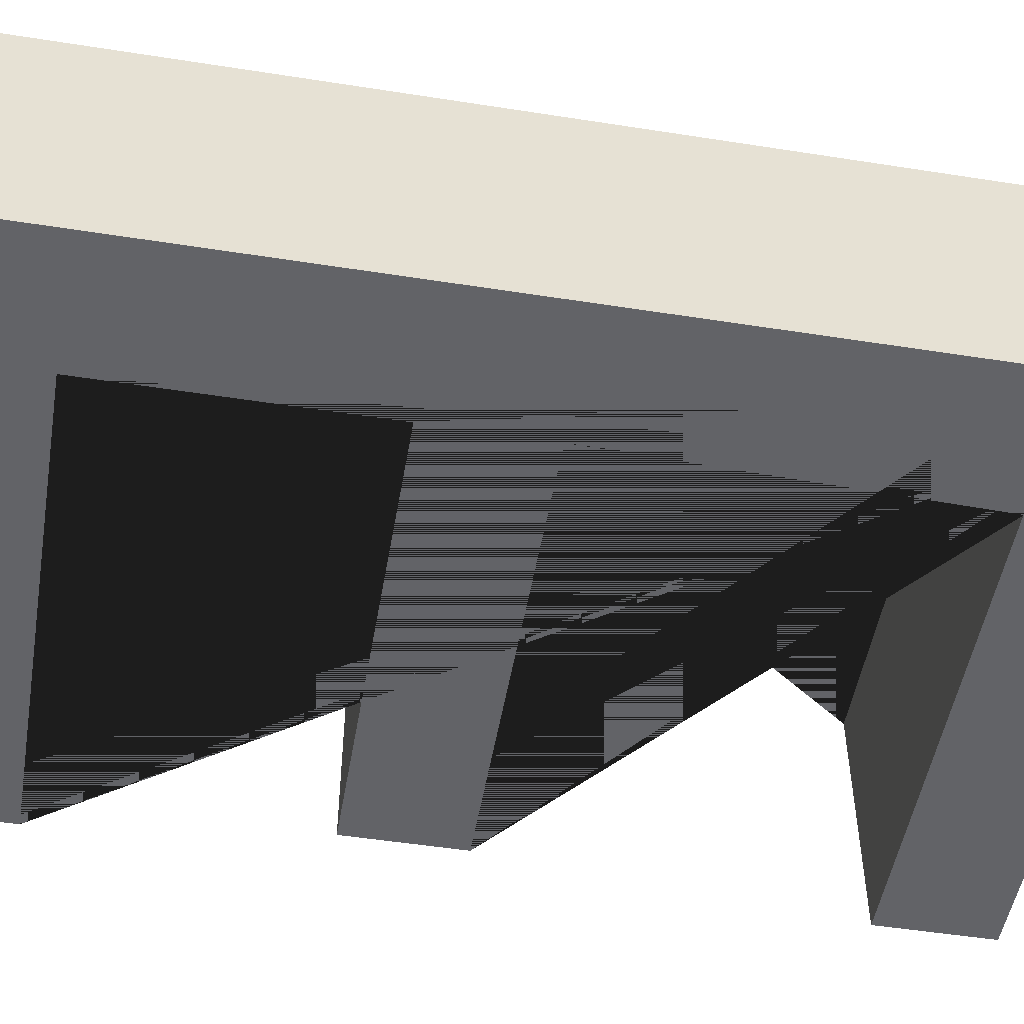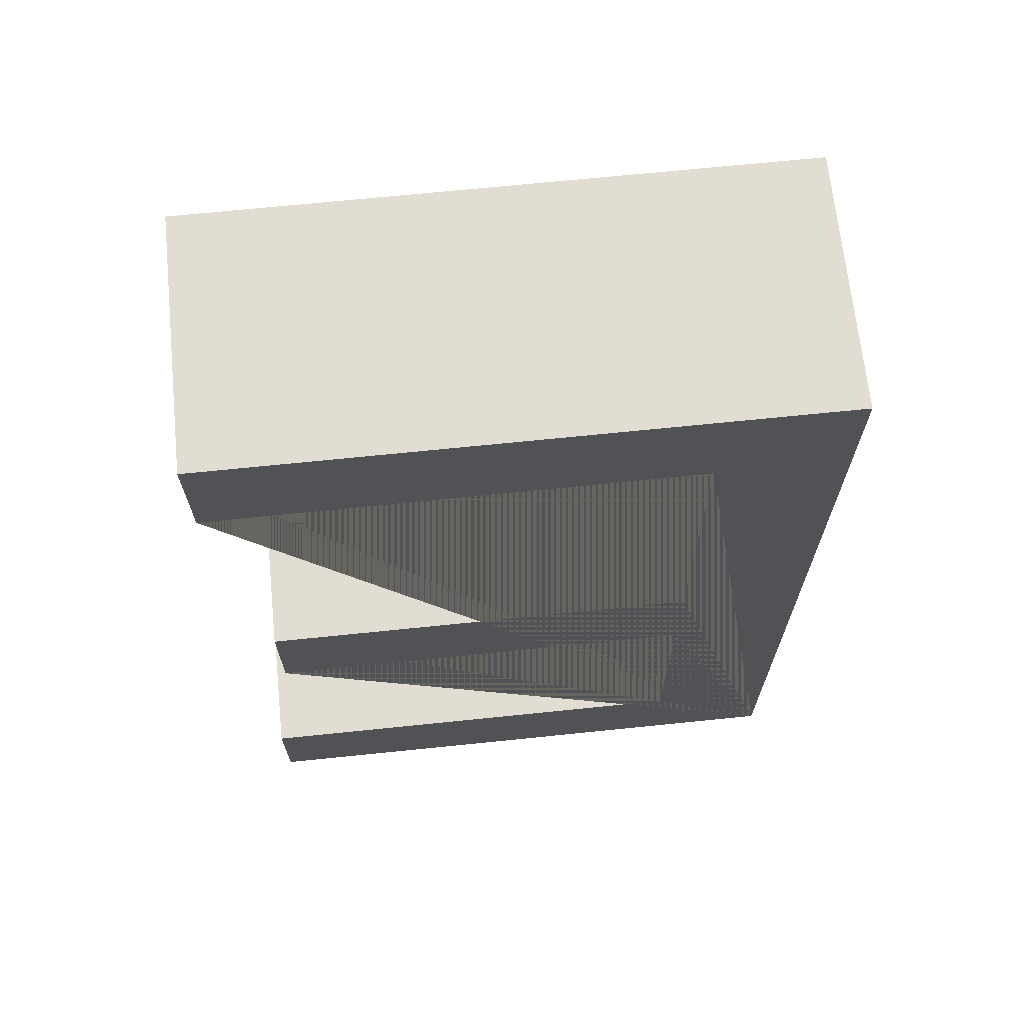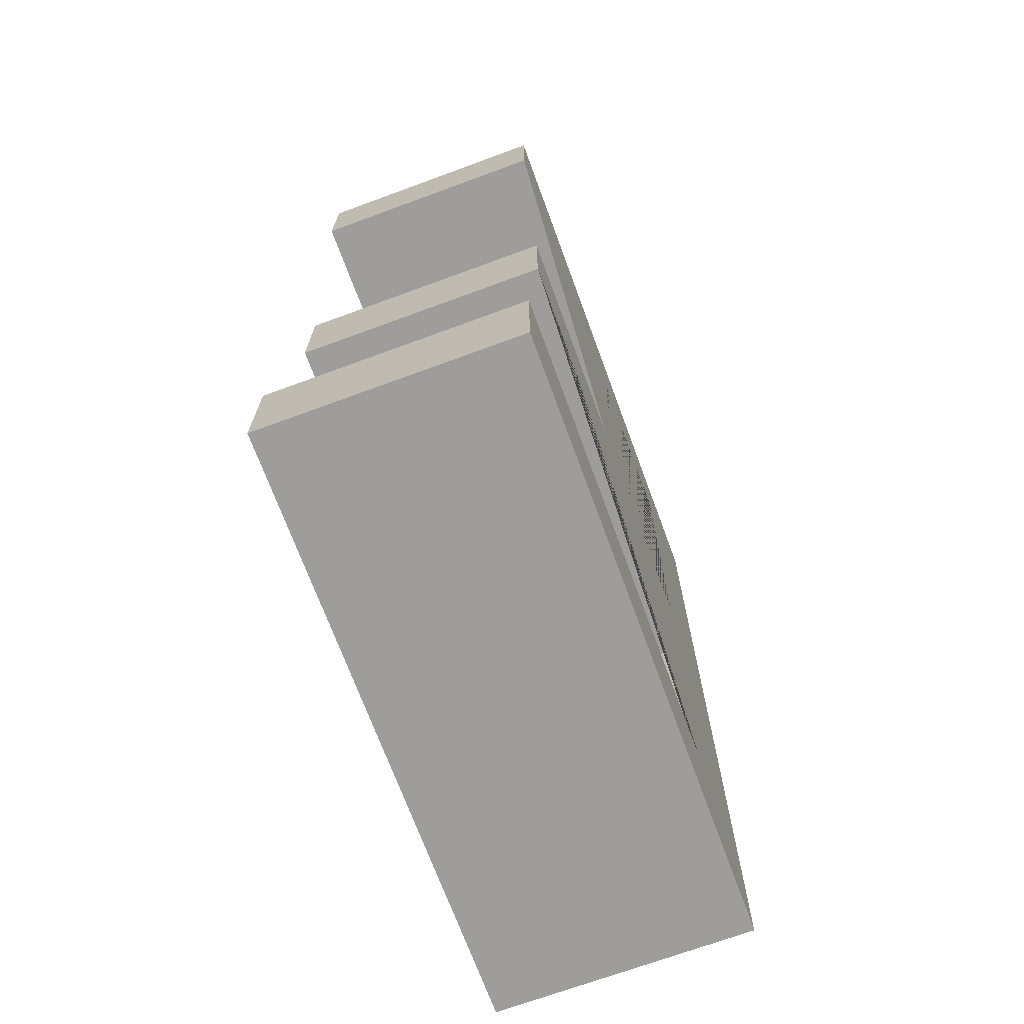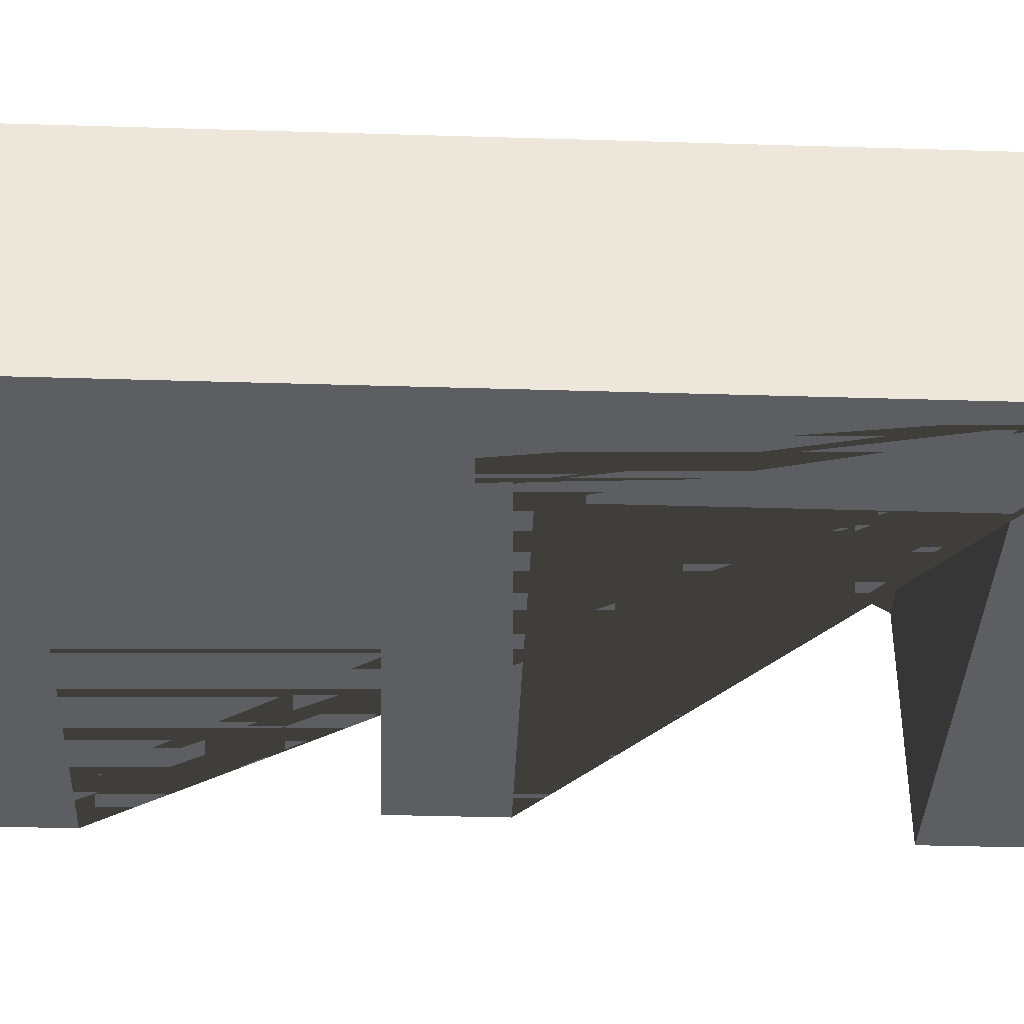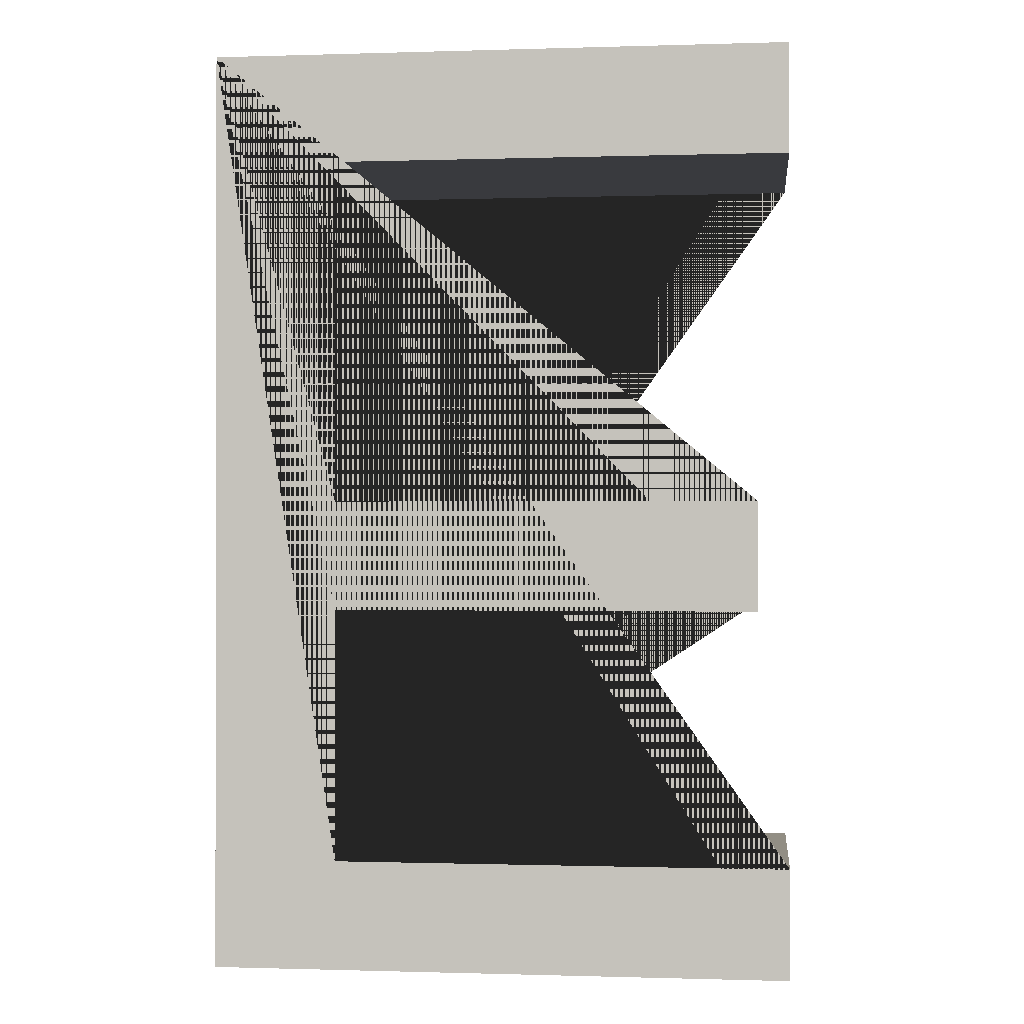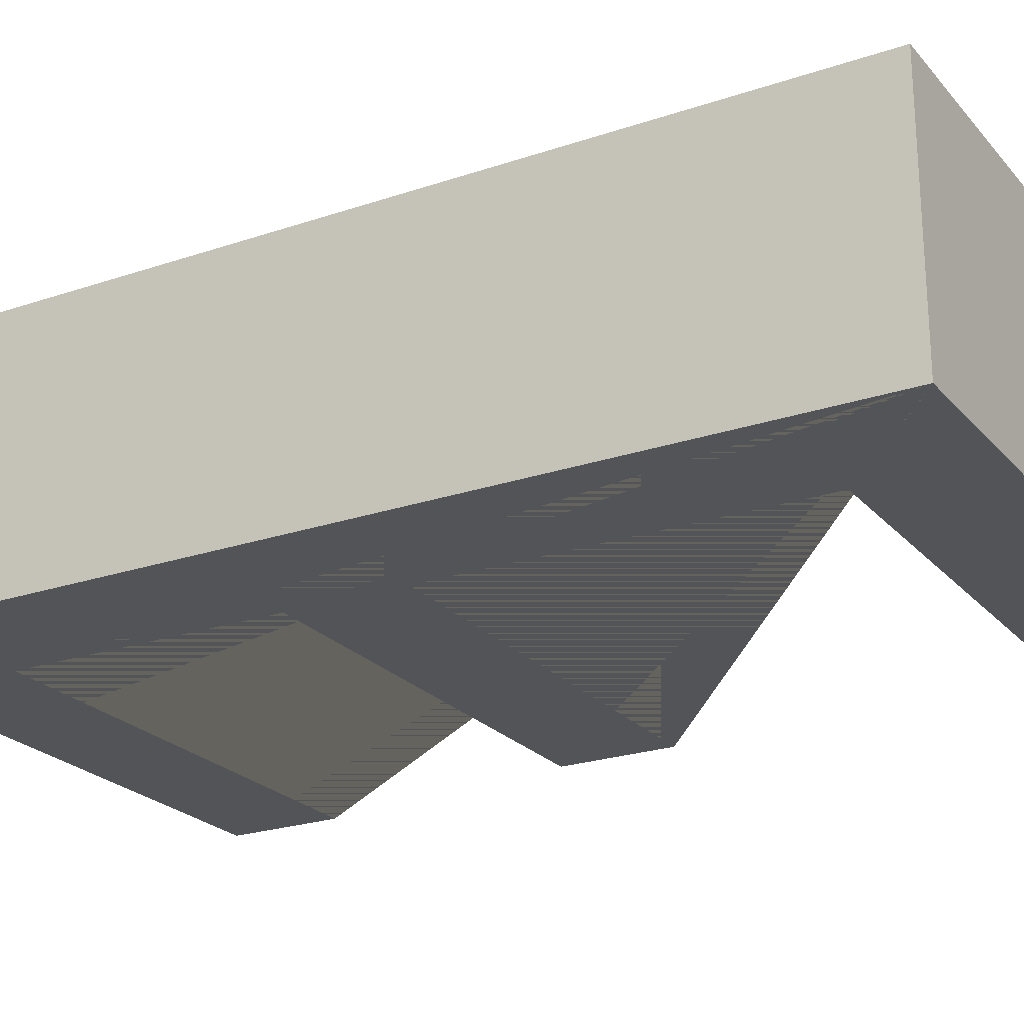
<metadata>
{"format":"obj","ext":"obj","renderer":"f3d","projection":"perspective","resolution":1024,"background":"white","views":[{"elev":-51.0,"azim":-99.7,"up":"+Y"},{"elev":68.3,"azim":174.1,"up":"+Z"},{"elev":-70.7,"azim":110.2,"up":"+Z"},{"elev":-38.2,"azim":-92.2,"up":"+Y"},{"elev":-0.5,"azim":6.5,"up":"+Z"},{"elev":-23.3,"azim":-60.1,"up":"+Y"}]}
</metadata>
<code>
g Mesh1 E1 Model
v 0.9642 0 -0
v 0.9642 0 -9.508
v 6.909 0 -9.508
v 6.909 0 -8.384
v 2.229 0 -8.384
v 2.229 0 -5.779
v 6.59 0 -5.779
v 6.59 0 -4.655
v 2.229 0 -4.655
v 2.229 0 -1.124
v 6.909 0 -1.124
v 6.909 0 -0
f 1 2 3 4 5 6 7 8 9 10 11 12
v 0.9642 2.5 -0
v 0.9642 2.5 -9.508
f 2 1 13 14
v 6.909 2.5 -0
f 1 12 15 13
v 6.909 2.5 -1.124
f 12 11 16 15
v 2.229 2.5 -1.124
f 11 10 17 16
v 2.229 2.5 -4.655
f 10 9 18 17
v 6.59 2.5 -4.655
f 9 8 19 18
v 6.59 2.5 -5.779
f 8 7 20 19
v 2.229 2.5 -5.779
f 7 6 21 20
v 2.229 2.5 -8.384
f 6 5 22 21
v 6.909 2.5 -8.384
f 5 4 23 22
v 6.909 2.5 -9.508
f 4 3 24 23
f 3 2 14 24
f 14 13 15 16 17 18 19 20 21 22 23 24

</code>
